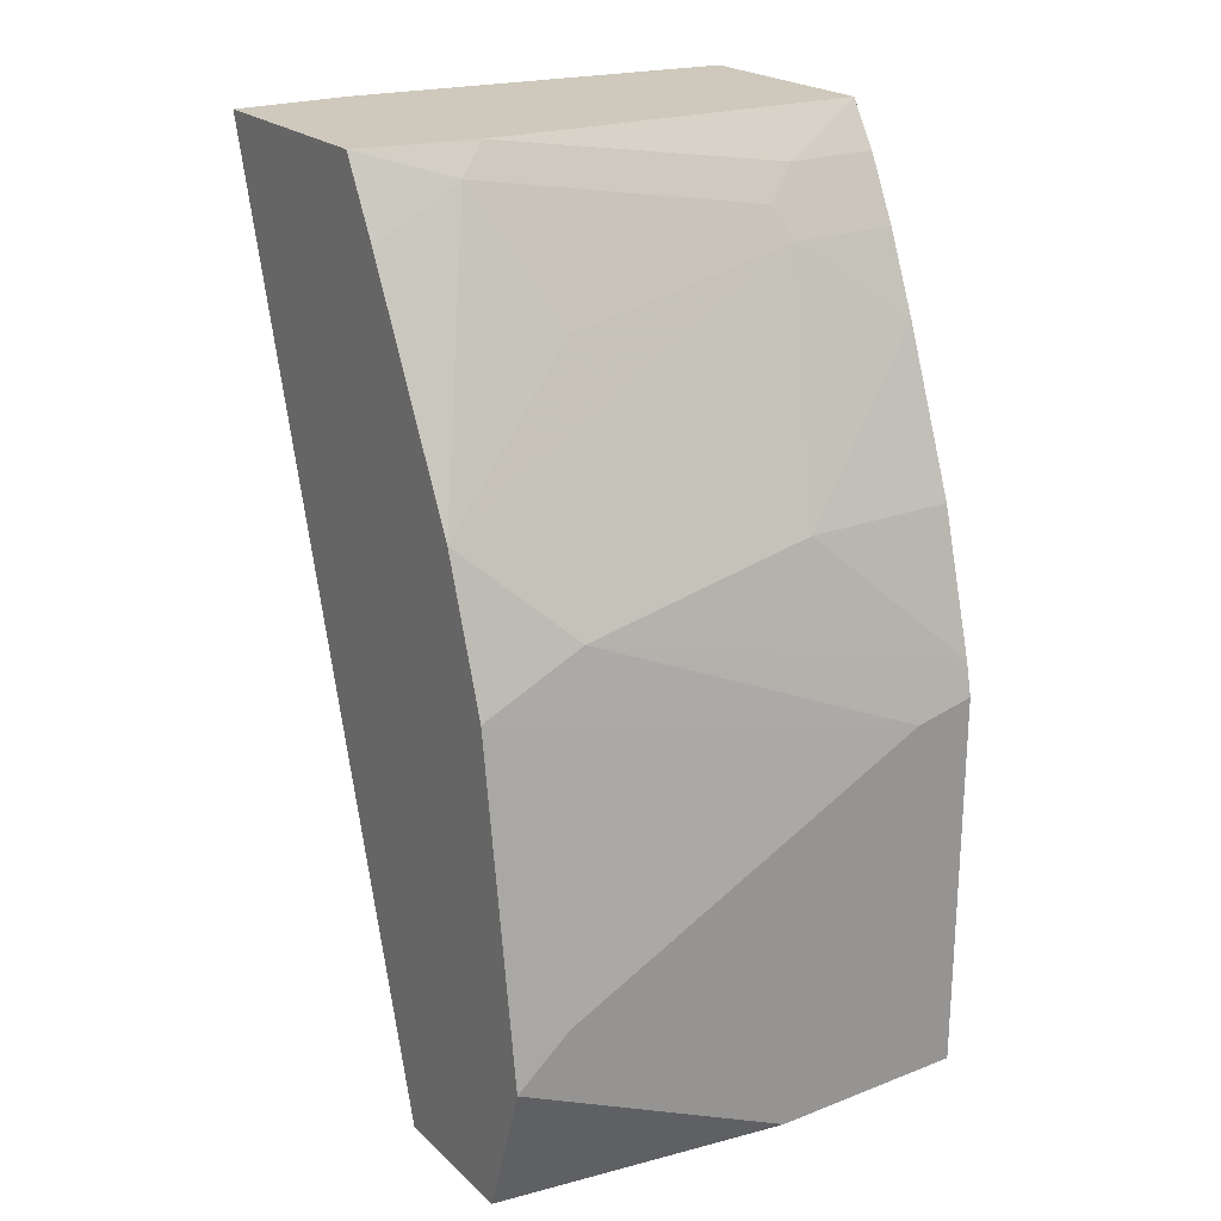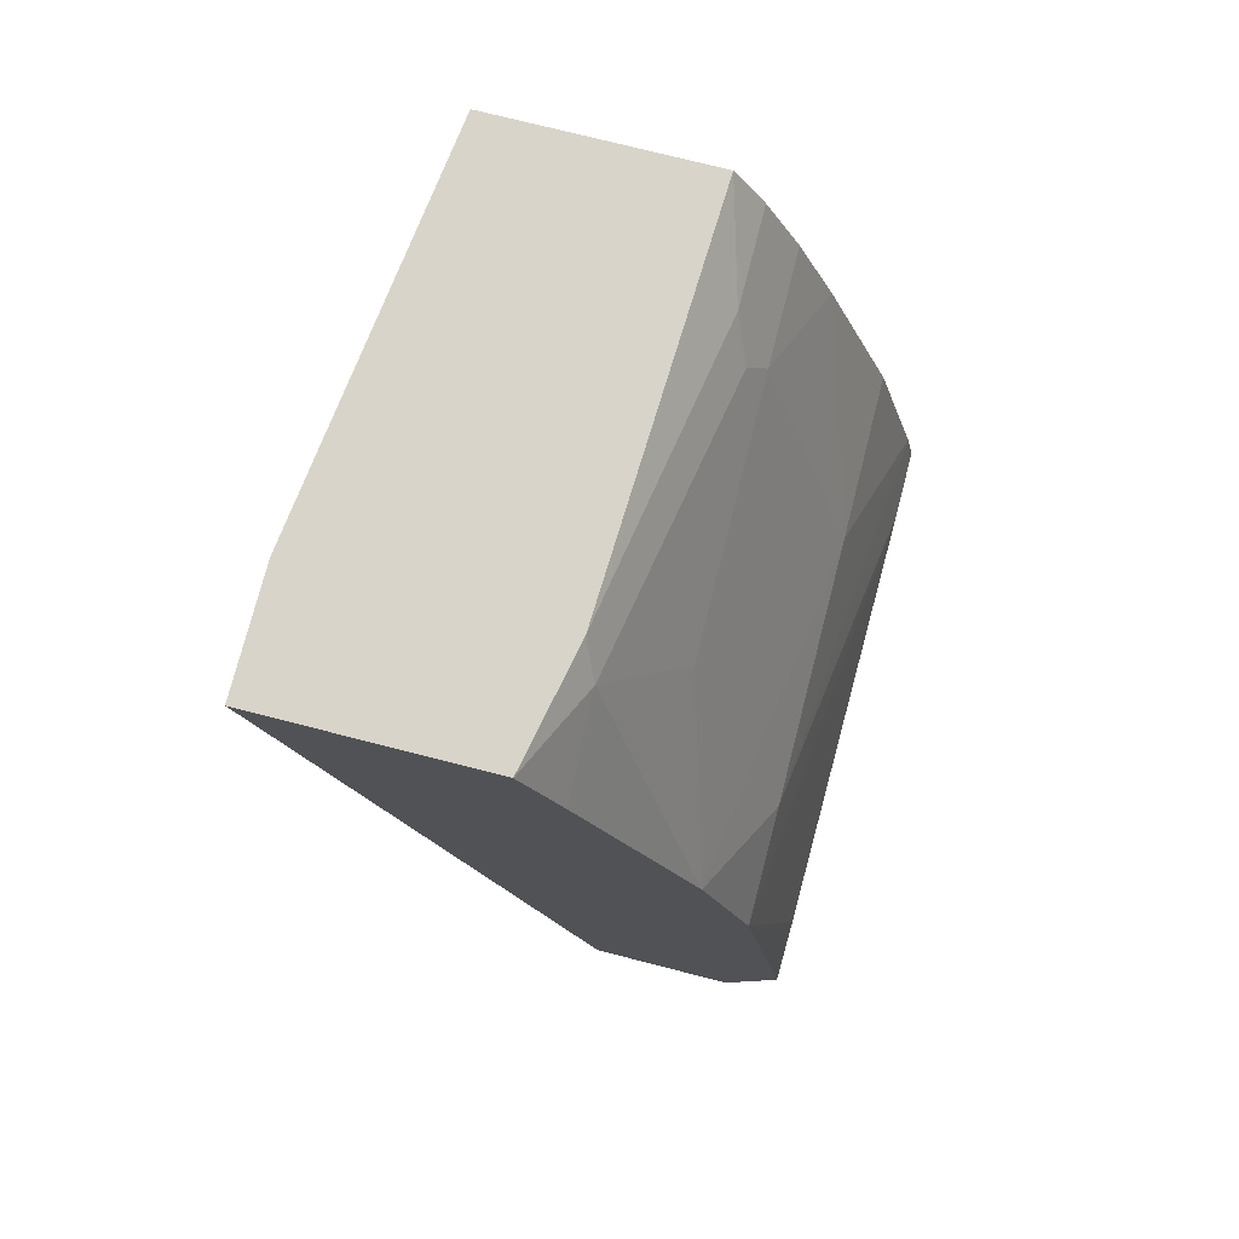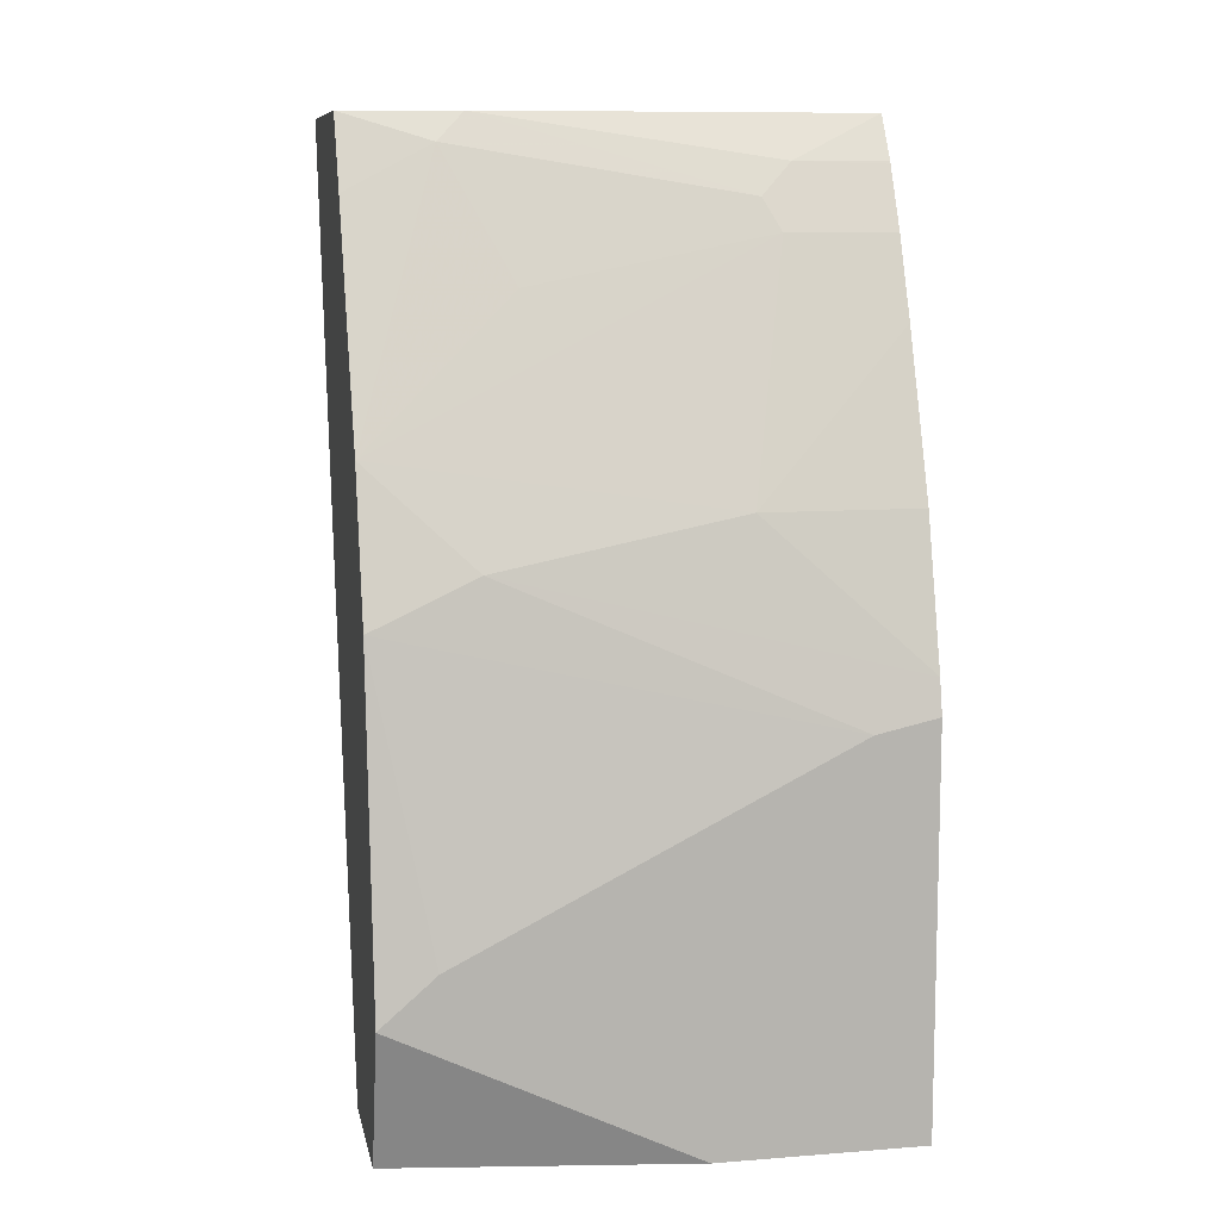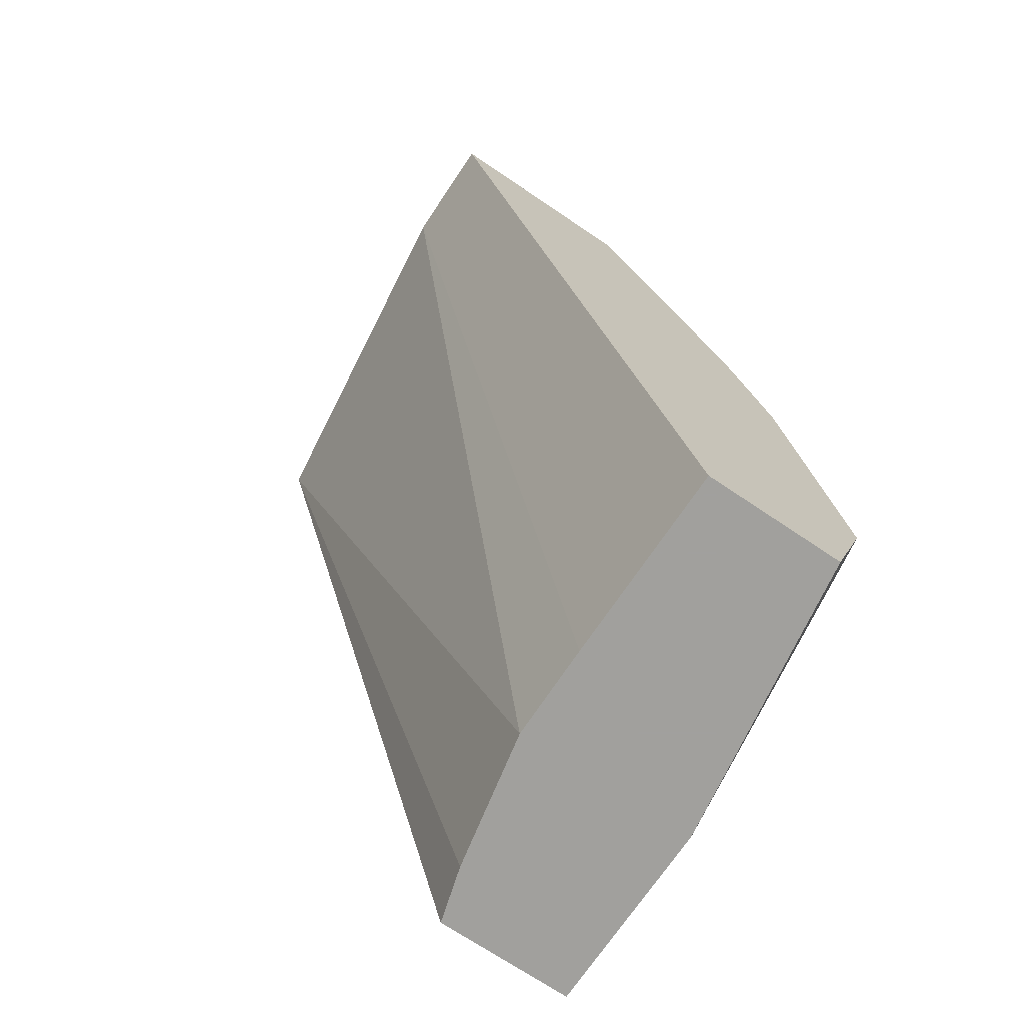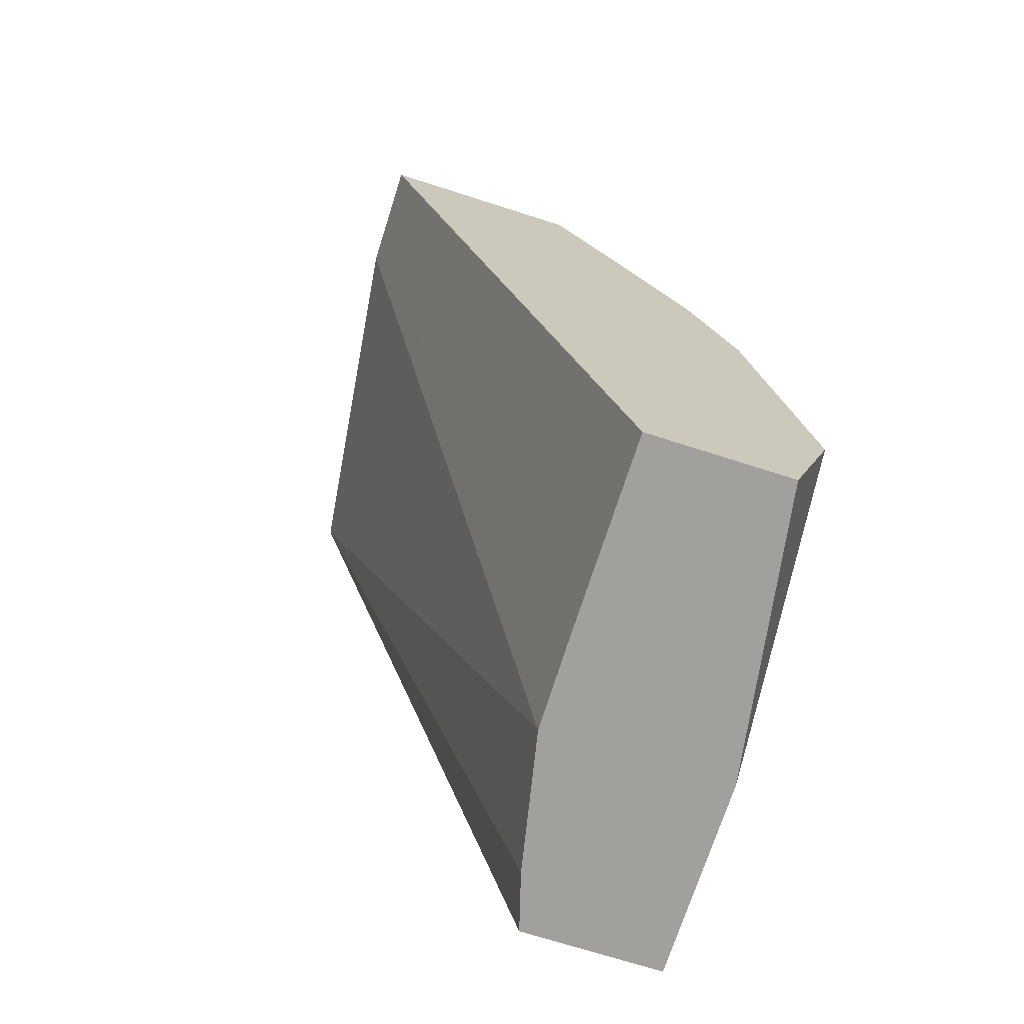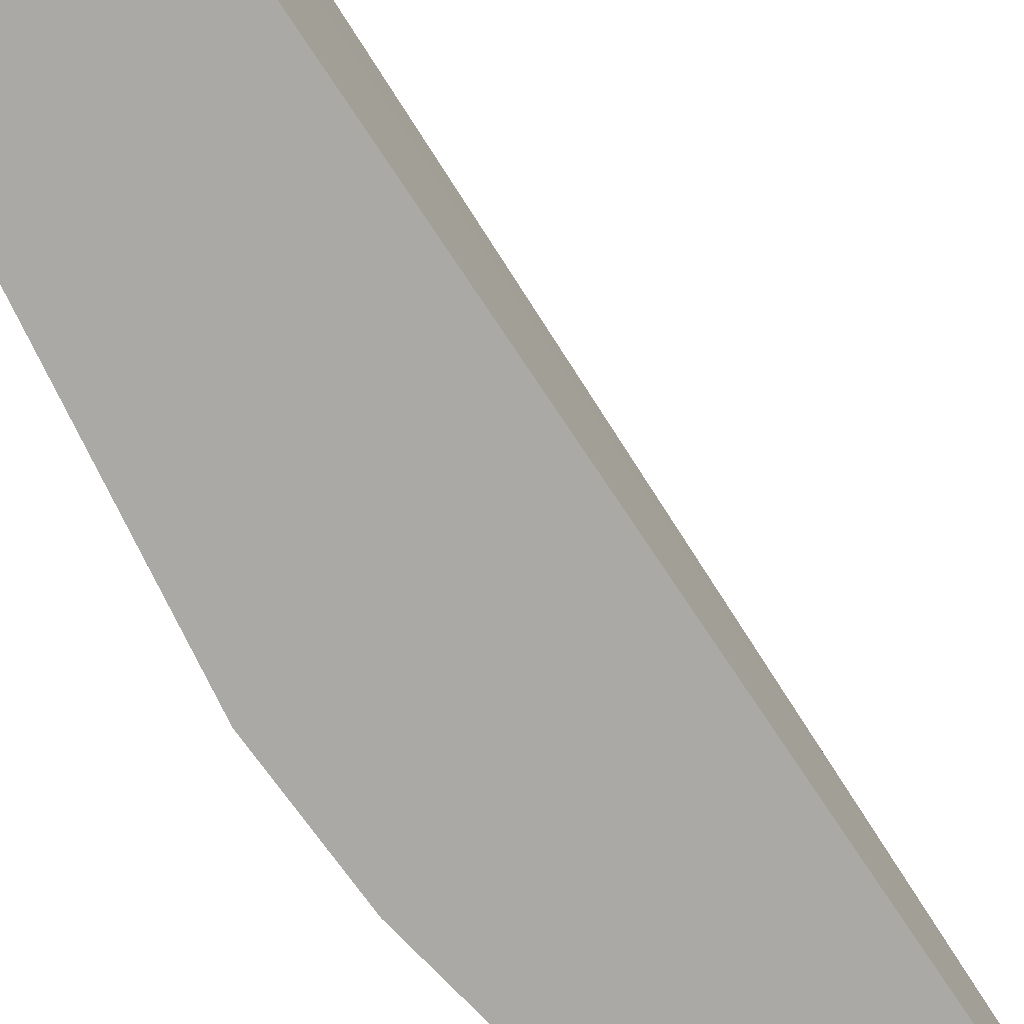
<metadata>
{"format":"obj","ext":"obj","renderer":"f3d","projection":"perspective","resolution":1024,"background":"white","views":[{"elev":22.4,"azim":56.4,"up":"+Z"},{"elev":75.3,"azim":14.3,"up":"+Z"},{"elev":9.6,"azim":78.6,"up":"+Z"},{"elev":-71.7,"azim":-33.9,"up":"+Z"},{"elev":-71.6,"azim":-17.7,"up":"+Z"},{"elev":-75.6,"azim":-162.6,"up":"+Y"}]}
</metadata>
<code>
v 0.4544 -0.4221 0.1405
v 0.4544 -0.3495 0.1405
v 0.5068 -0.4221 0.1405
v 0.3561 -0.4221 0.4763
v 0.4547 -0.3139 0.1405
v 0.3561 -0.3801 0.4763
v 0.5243 -0.3146 0.1405
v 0.5243 -0.4221 0.1923
v 0.4347 -0.4221 0.4763
v 0.4655 -0.2615 0.1405
v 0.3735 -0.2398 0.4763
v 0.5243 -0.2398 0.1405
v 0.5243 -0.4019 0.2097
v 0.5068 -0.4221 0.3146
v 0.4486 -0.3903 0.466
v 0.4434 -0.3801 0.4763
v 0.4488 -0.4221 0.4494
v 0.4719 -0.2398 0.1405
v 0.4499 -0.2398 0.4763
v 0.5243 -0.2398 0.2845
v 0.5243 -0.3321 0.2447
v 0.5243 -0.2622 0.2796
v 0.5068 -0.3845 0.332
v 0.4893 -0.4221 0.367
v 0.4719 -0.2796 0.4369
v 0.466 -0.2855 0.4485
v 0.4719 -0.367 0.4194
v 0.4602 -0.2738 0.4602
v 0.4602 -0.2398 0.4602
v 0.5215 -0.2398 0.2971
v 0.5068 -0.2971 0.3495
v 0.4719 -0.2398 0.4369
v 0.4607 -0.2398 0.4593
v 0.4842 -0.2398 0.4079
v 0.5068 -0.2398 0.3495
f 15 17 24
f 14 23 24
f 15 26 16
f 15 24 27
f 15 25 26
f 14 22 23
f 11 35 30
f 13 21 14
f 11 12 18
f 11 20 12
f 11 30 20
f 15 27 25
f 11 34 35
f 14 21 22
f 16 26 28
f 28 33 29
f 19 28 29
f 11 32 34
f 31 35 34
f 30 35 31
f 26 33 28
f 25 34 32
f 25 31 34
f 16 28 19
f 25 33 26
f 24 25 27
f 24 31 25
f 23 31 24
f 23 30 31
f 20 23 22
f 20 30 23
f 25 32 33
f 11 33 32
f 9 17 15
f 11 19 29
f 11 29 33
f 1 2 5
f 1 5 10
f 1 10 18
f 1 18 12
f 1 7 3
f 1 3 8
f 1 8 14
f 1 14 24
f 1 24 17
f 1 17 9
f 1 9 4
f 1 4 6
f 1 6 2
f 2 6 5
f 1 12 7
f 4 9 16
f 10 11 18
f 3 7 8
f 9 15 16
f 7 13 8
f 7 21 13
f 7 22 21
f 8 13 14
f 7 12 20
f 5 11 10
f 4 16 19
f 5 6 11
f 4 11 6
f 7 20 22
f 4 19 11

</code>
